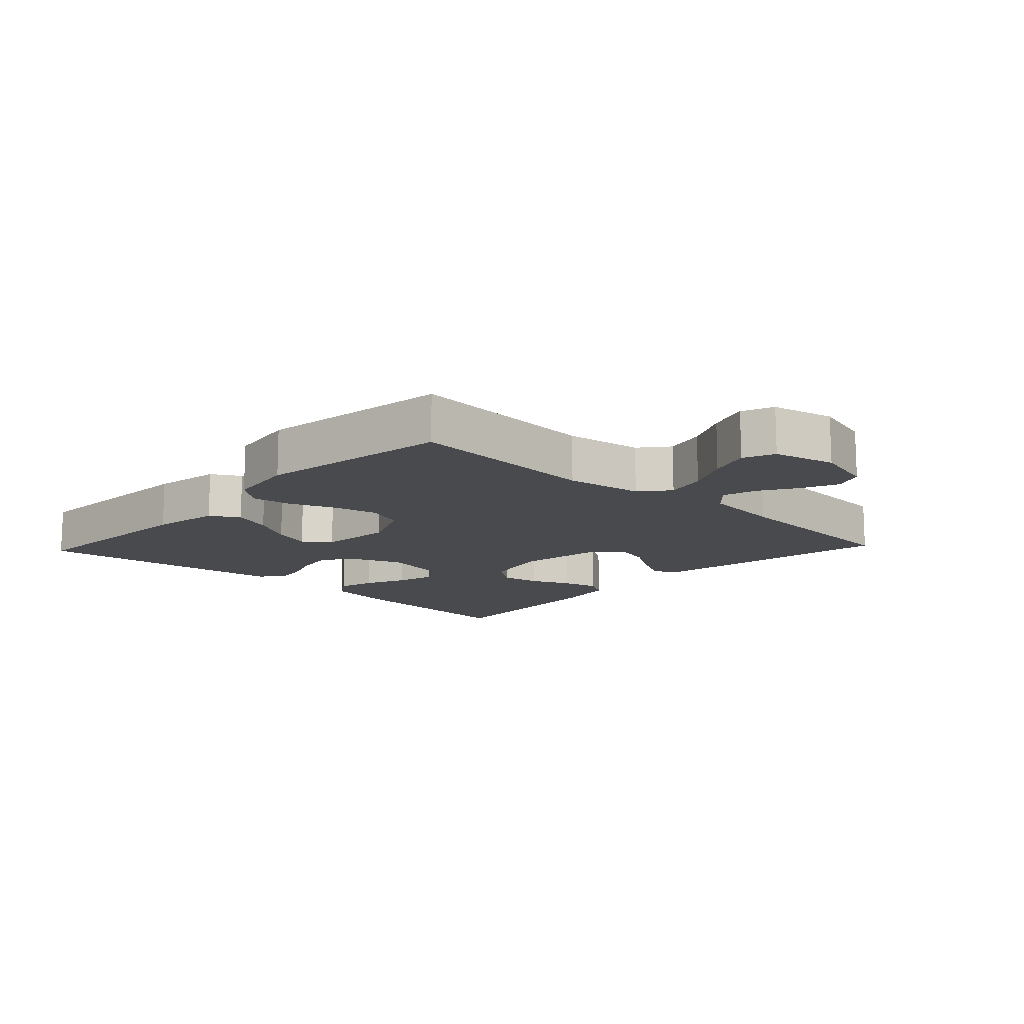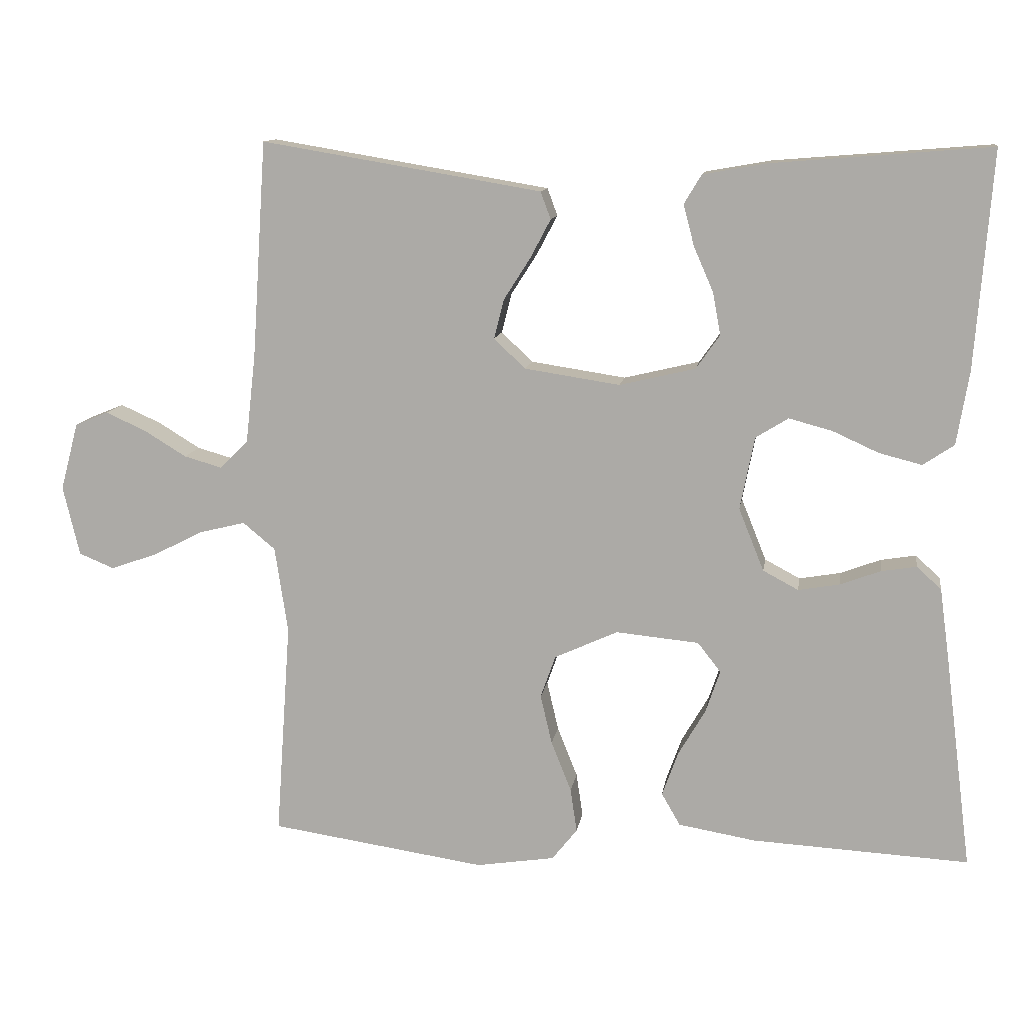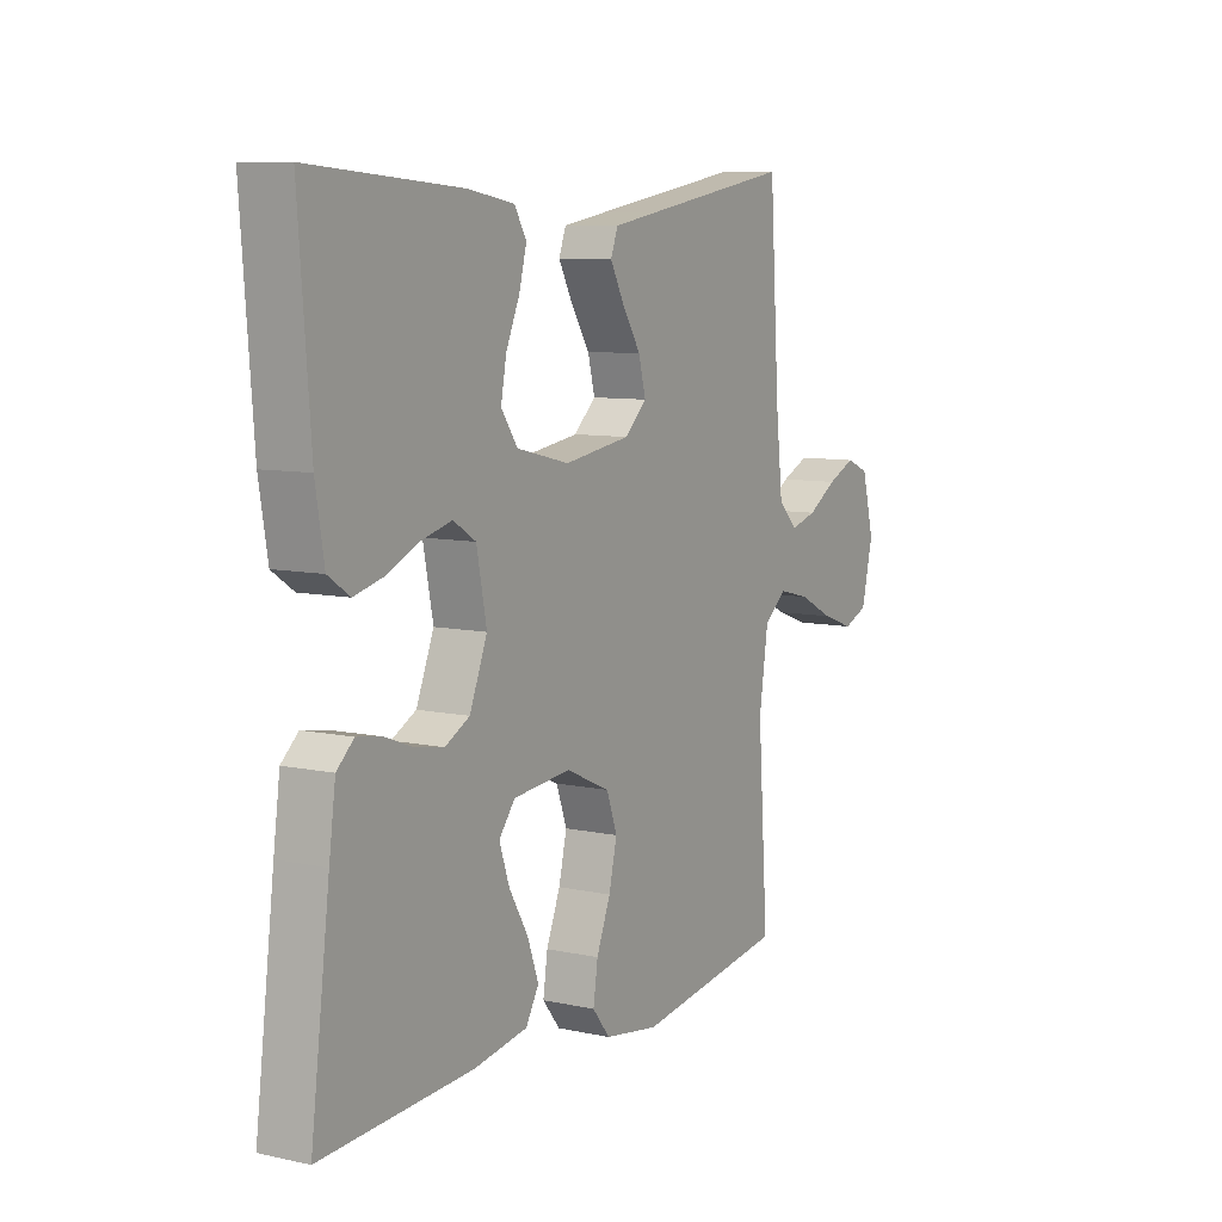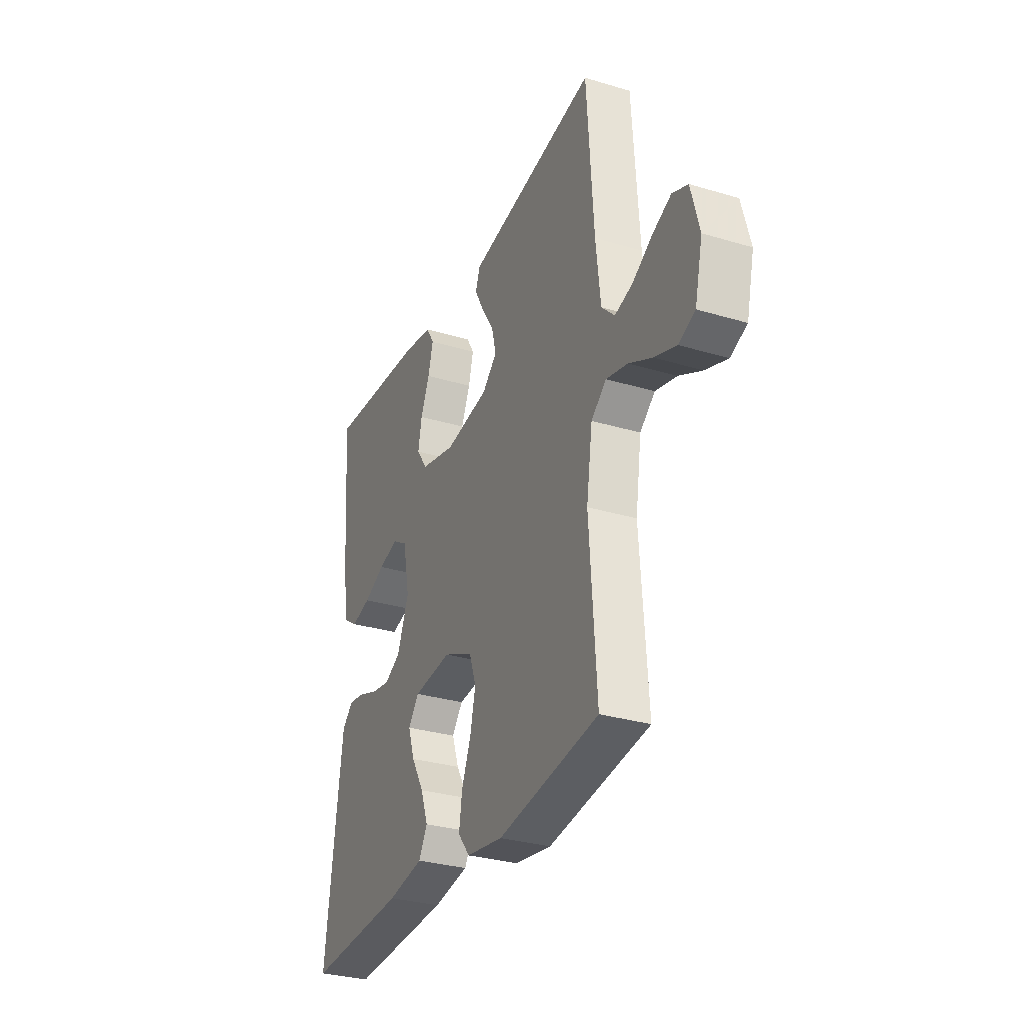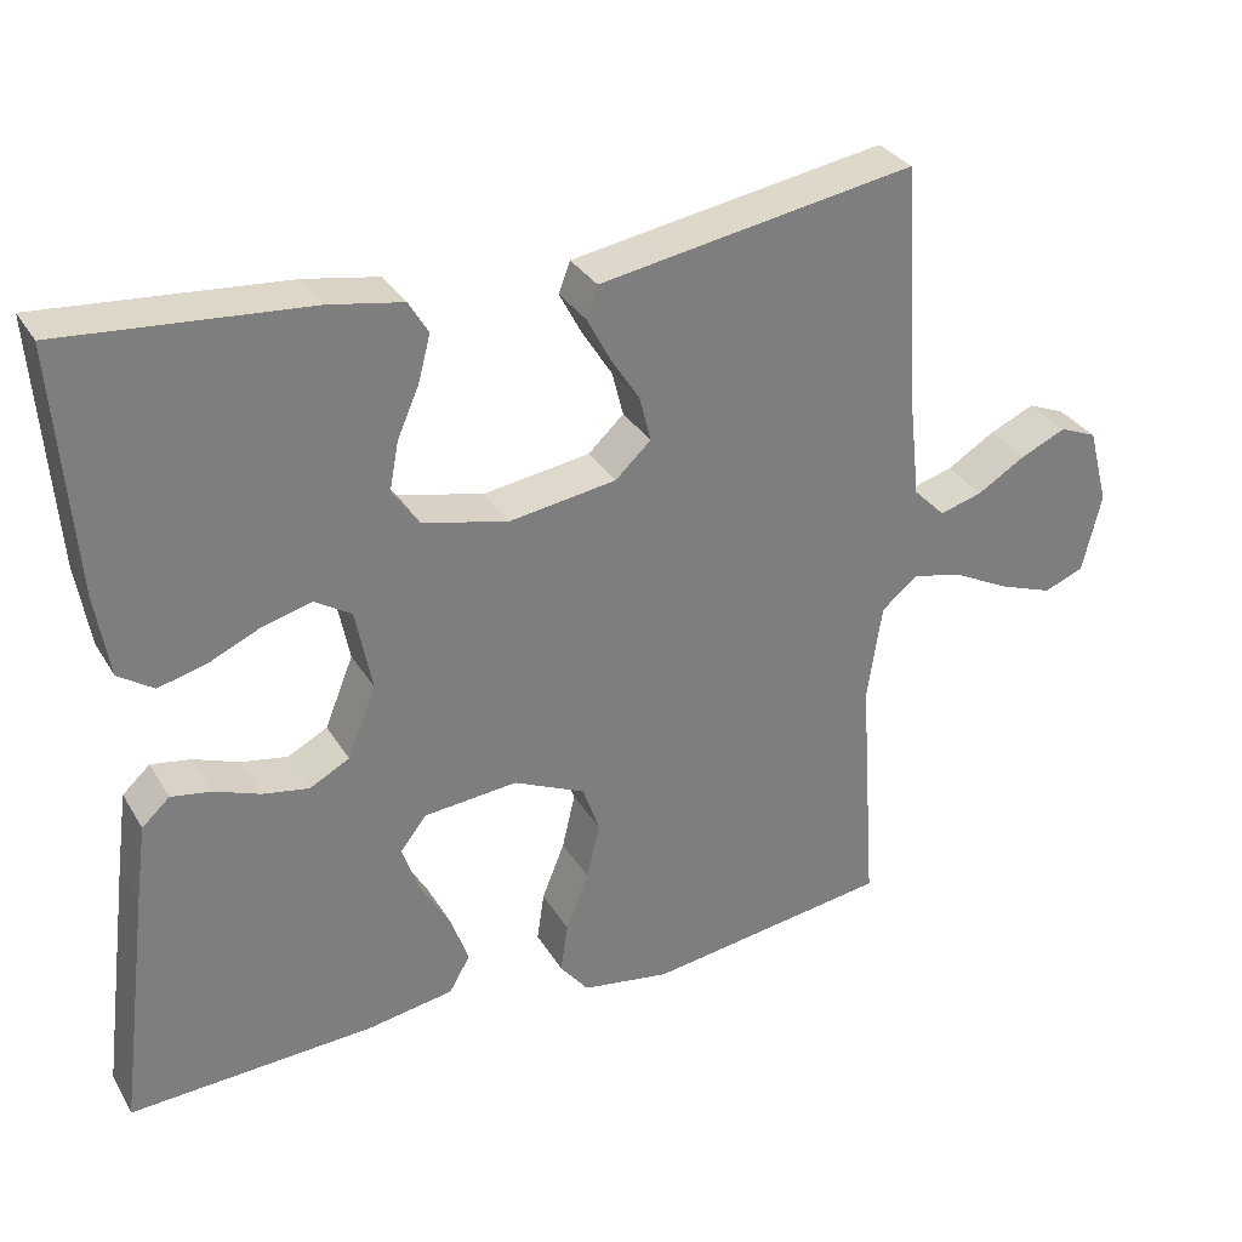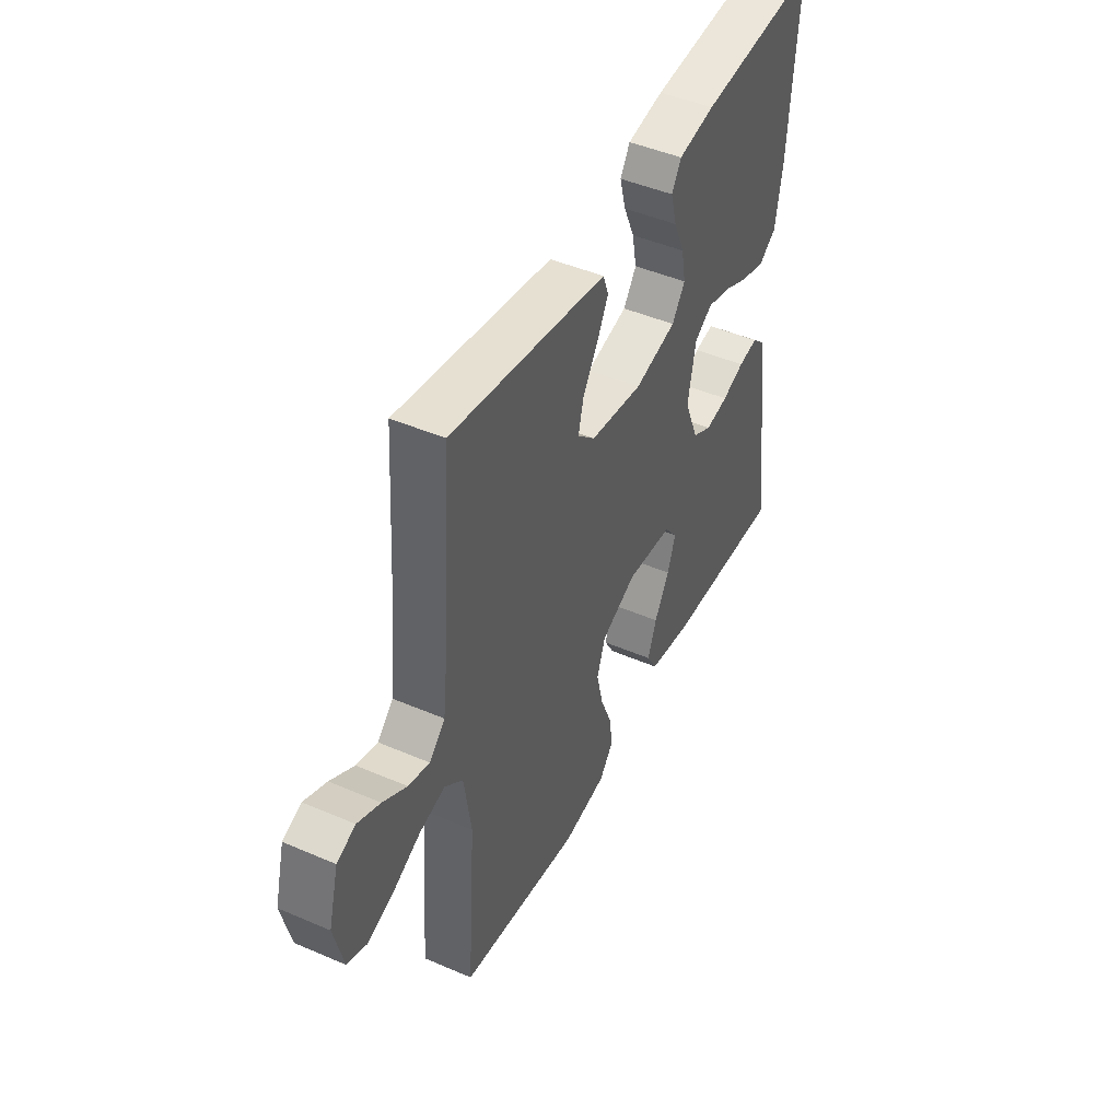
<metadata>
{"format":"obj","ext":"obj","renderer":"f3d","projection":"perspective","resolution":1024,"background":"white","views":[{"elev":-13.2,"azim":-133.2,"up":"+Y"},{"elev":11.8,"azim":8.7,"up":"+Z"},{"elev":8.6,"azim":120.5,"up":"+Z"},{"elev":-30.8,"azim":-113.3,"up":"+Z"},{"elev":31.8,"azim":153.8,"up":"+Z"},{"elev":46.0,"azim":-63.7,"up":"+Z"}]}
</metadata>
<code>
v -0.5 0.07 -0.5
v -0.479 0.07 -0.2
v -0.497 0.07 -0.08
v -0.542 0.07 -0.043
v -0.606 0.07 -0.059
v -0.675 0.07 -0.094
v -0.74 0.07 -0.117
v -0.789 0.07 -0.097
v -0.812 0.07 0
v -0.787 0.07 0.094
v -0.741 0.07 0.113
v -0.685 0.07 0.088
v -0.626 0.07 0.052
v -0.573 0.07 0.037
v -0.534 0.07 0.076
v -0.52 0.07 0.2
v -0.5 0.07 0.5
v -0.2 0.07 0.45
v -0.111 0.07 0.435
v -0.097 0.07 0.397
v -0.125 0.07 0.344
v -0.162 0.07 0.286
v -0.176 0.07 0.231
v -0.132 0.07 0.19
v 0 0.07 0.17
v 0.105 0.07 0.195
v 0.138 0.07 0.242
v 0.127 0.07 0.301
v 0.1 0.07 0.363
v 0.085 0.07 0.42
v 0.109 0.07 0.46
v 0.2 0.07 0.476
v 0.5 0.07 0.5
v 0.477 0.07 0.2
v 0.46 0.07 0.098
v 0.417 0.07 0.069
v 0.358 0.07 0.084
v 0.294 0.07 0.113
v 0.234 0.07 0.129
v 0.189 0.07 0.101
v 0.169 0.07 0
v 0.204 0.07 -0.087
v 0.253 0.07 -0.113
v 0.31 0.07 -0.103
v 0.366 0.07 -0.082
v 0.415 0.07 -0.074
v 0.449 0.07 -0.105
v 0.462 0.07 -0.2
v 0.5 0.07 -0.5
v 0.2 0.07 -0.484
v 0.093 0.07 -0.466
v 0.067 0.07 -0.421
v 0.089 0.07 -0.36
v 0.127 0.07 -0.295
v 0.147 0.07 -0.236
v 0.115 0.07 -0.195
v 0 0.07 -0.184
v -0.088 0.07 -0.224
v -0.109 0.07 -0.283
v -0.093 0.07 -0.352
v -0.065 0.07 -0.422
v -0.056 0.07 -0.483
v -0.091 0.07 -0.527
v -0.2 0.07 -0.544
v -0.5 0 -0.5
v -0.479 0 -0.2
v -0.497 0 -0.08
v -0.542 0 -0.043
v -0.606 0 -0.059
v -0.675 0 -0.094
v -0.74 0 -0.117
v -0.789 0 -0.097
v -0.812 0 0
v -0.787 0 0.094
v -0.741 0 0.113
v -0.685 0 0.088
v -0.626 0 0.052
v -0.573 0 0.037
v -0.534 0 0.076
v -0.52 0 0.2
v -0.5 0 0.5
v -0.2 0 0.45
v -0.111 0 0.435
v -0.097 0 0.397
v -0.125 0 0.344
v -0.162 0 0.286
v -0.176 0 0.231
v -0.132 0 0.19
v 0 0 0.17
v 0.105 0 0.195
v 0.138 0 0.242
v 0.127 0 0.301
v 0.1 0 0.363
v 0.085 0 0.42
v 0.109 0 0.46
v 0.2 0 0.476
v 0.5 0 0.5
v 0.477 0 0.2
v 0.46 0 0.098
v 0.417 0 0.069
v 0.358 0 0.084
v 0.294 0 0.113
v 0.234 0 0.129
v 0.189 0 0.101
v 0.169 0 0
v 0.204 0 -0.087
v 0.253 0 -0.113
v 0.31 0 -0.103
v 0.366 0 -0.082
v 0.415 0 -0.074
v 0.449 0 -0.105
v 0.462 0 -0.2
v 0.5 0 -0.5
v 0.2 0 -0.484
v 0.093 0 -0.466
v 0.067 0 -0.421
v 0.089 0 -0.36
v 0.127 0 -0.295
v 0.147 0 -0.236
v 0.115 0 -0.195
v 0 0 -0.184
v -0.088 0 -0.224
v -0.109 0 -0.283
v -0.093 0 -0.352
v -0.065 0 -0.422
v -0.056 0 -0.483
v -0.091 0 -0.527
v -0.2 0 -0.544
f 64 1 2
f 63 64 2
f 62 63 2
f 61 62 2
f 60 61 2
f 59 60 2 3
f 58 59 3 4
f 57 58 4
f 56 57 4
f 52 53 54
f 51 52 54
f 50 51 54
f 49 50 54
f 48 49 54
f 47 48 54
f 46 47 54
f 45 46 54
f 44 45 54
f 43 44 54 55
f 42 43 55 56
f 36 37 38
f 35 36 38
f 34 35 38
f 33 34 38
f 32 33 38
f 31 32 38
f 30 31 38
f 29 30 38
f 28 29 38
f 27 28 38 39
f 26 27 39 40
f 20 21 22
f 19 20 22
f 18 19 22
f 17 18 22
f 16 17 22
f 15 16 22 23
f 14 15 23 24
f 11 12 13
f 10 11 13
f 9 10 13
f 8 9 13
f 7 8 13
f 6 7 13
f 5 6 13
f 4 5 13 14
f 14 24 25
f 4 14 25
f 56 4 25
f 42 56 25
f 41 42 25
f 25 26 40 41
f 66 65 128
f 66 128 127
f 66 127 126
f 66 126 125
f 66 125 124
f 67 66 124 123
f 68 67 123 122
f 68 122 121
f 68 121 120
f 118 117 116
f 118 116 115
f 118 115 114
f 118 114 113
f 118 113 112
f 118 112 111
f 118 111 110
f 118 110 109
f 118 109 108
f 119 118 108 107
f 120 119 107 106
f 102 101 100
f 102 100 99
f 102 99 98
f 102 98 97
f 102 97 96
f 102 96 95
f 102 95 94
f 102 94 93
f 102 93 92
f 103 102 92 91
f 104 103 91 90
f 86 85 84
f 86 84 83
f 86 83 82
f 86 82 81
f 86 81 80
f 87 86 80 79
f 88 87 79 78
f 77 76 75
f 77 75 74
f 77 74 73
f 77 73 72
f 77 72 71
f 77 71 70
f 77 70 69
f 78 77 69 68
f 89 88 78
f 89 78 68
f 89 68 120
f 89 120 106
f 89 106 105
f 105 104 90 89
f 1 65 66 2
f 2 66 67 3
f 3 67 68 4
f 4 68 69 5
f 5 69 70 6
f 6 70 71 7
f 7 71 72 8
f 8 72 73 9
f 9 73 74 10
f 10 74 75 11
f 11 75 76 12
f 12 76 77 13
f 13 77 78 14
f 14 78 79 15
f 15 79 80 16
f 16 80 81 17
f 17 81 82 18
f 18 82 83 19
f 19 83 84 20
f 20 84 85 21
f 21 85 86 22
f 22 86 87 23
f 23 87 88 24
f 24 88 89 25
f 25 89 90 26
f 26 90 91 27
f 27 91 92 28
f 28 92 93 29
f 29 93 94 30
f 30 94 95 31
f 31 95 96 32
f 32 96 97 33
f 33 97 98 34
f 34 98 99 35
f 35 99 100 36
f 36 100 101 37
f 37 101 102 38
f 38 102 103 39
f 39 103 104 40
f 40 104 105 41
f 41 105 106 42
f 42 106 107 43
f 43 107 108 44
f 44 108 109 45
f 45 109 110 46
f 46 110 111 47
f 47 111 112 48
f 48 112 113 49
f 49 113 114 50
f 50 114 115 51
f 51 115 116 52
f 52 116 117 53
f 53 117 118 54
f 54 118 119 55
f 55 119 120 56
f 56 120 121 57
f 57 121 122 58
f 58 122 123 59
f 59 123 124 60
f 60 124 125 61
f 61 125 126 62
f 62 126 127 63
f 63 127 128 64
f 64 128 65 1

</code>
